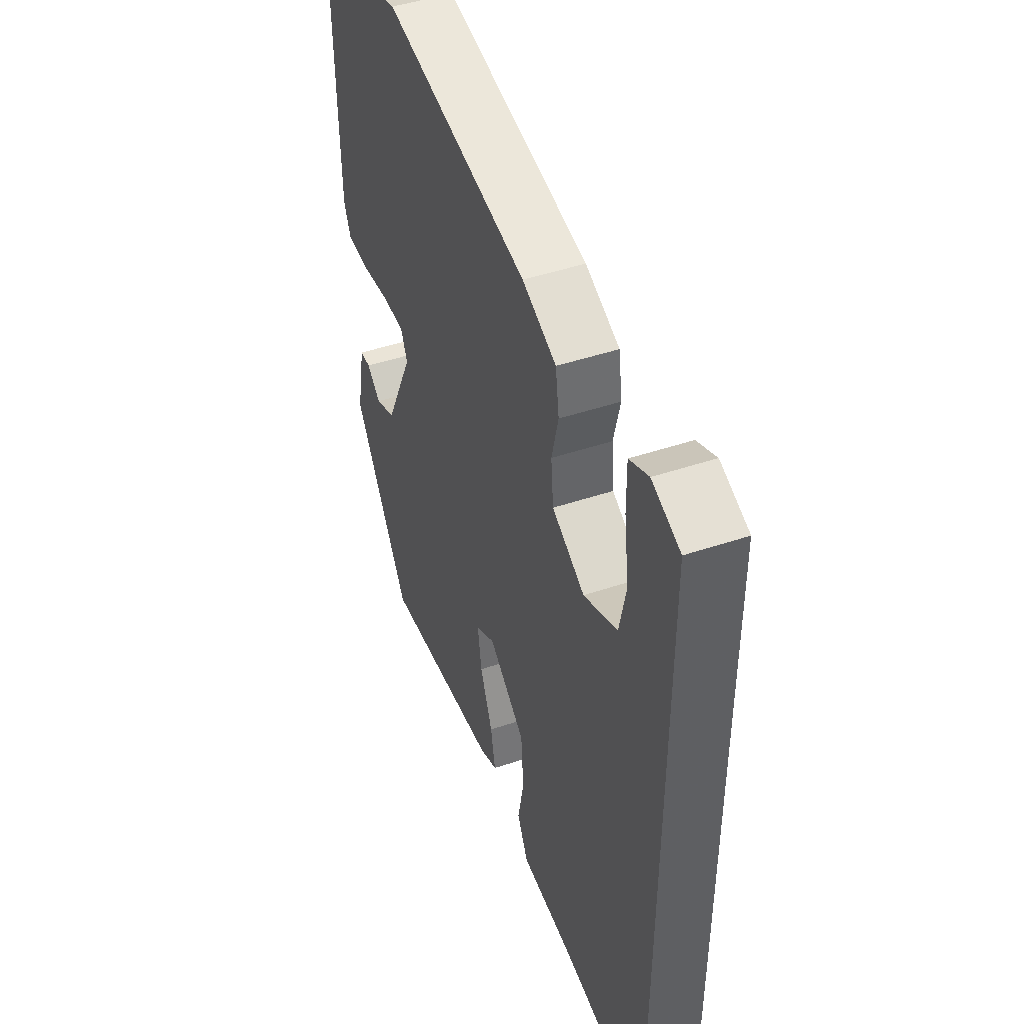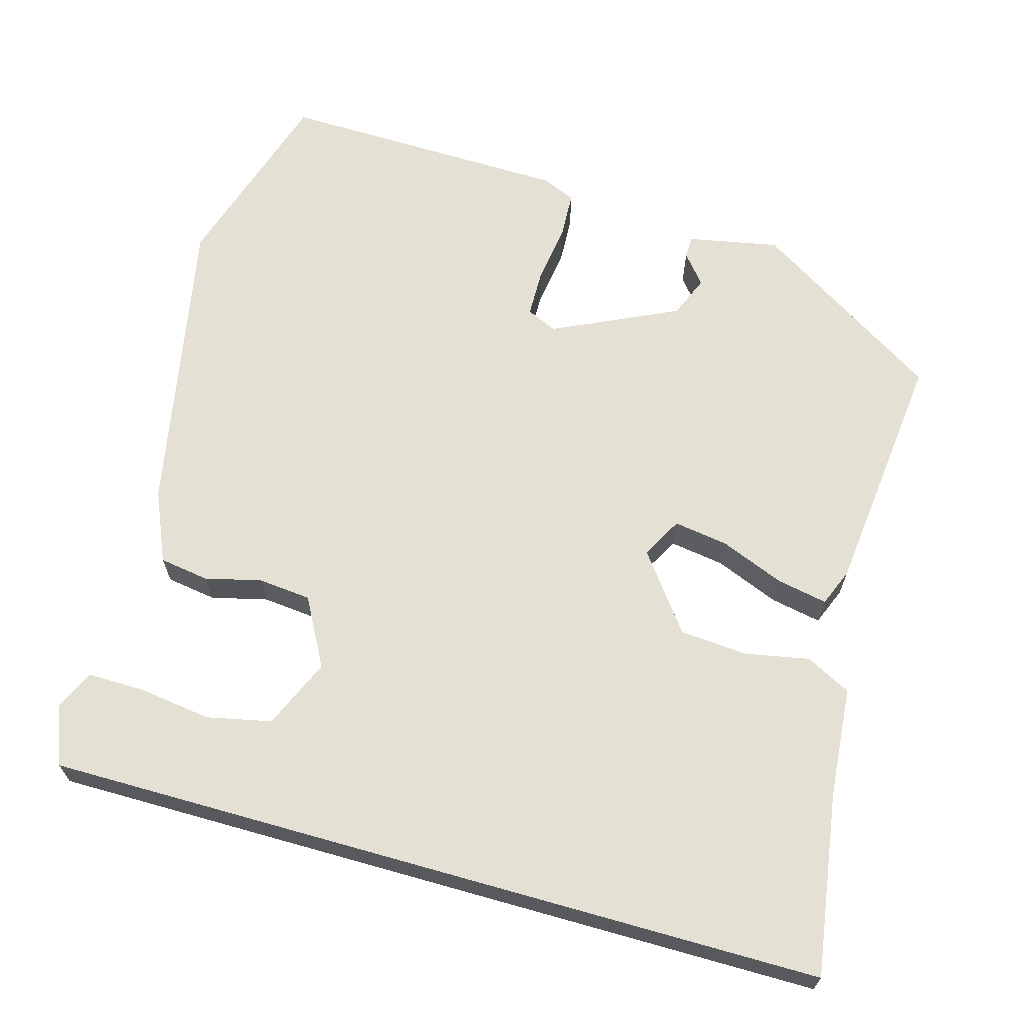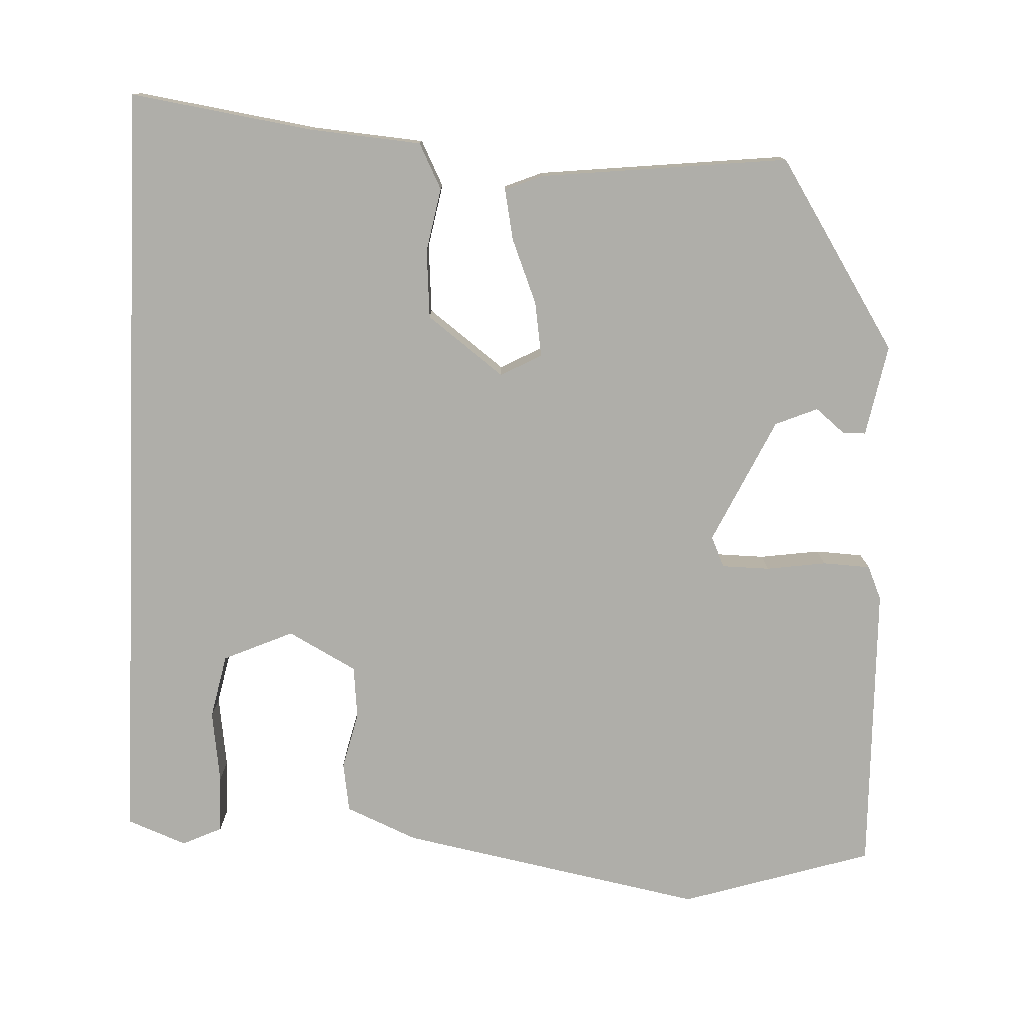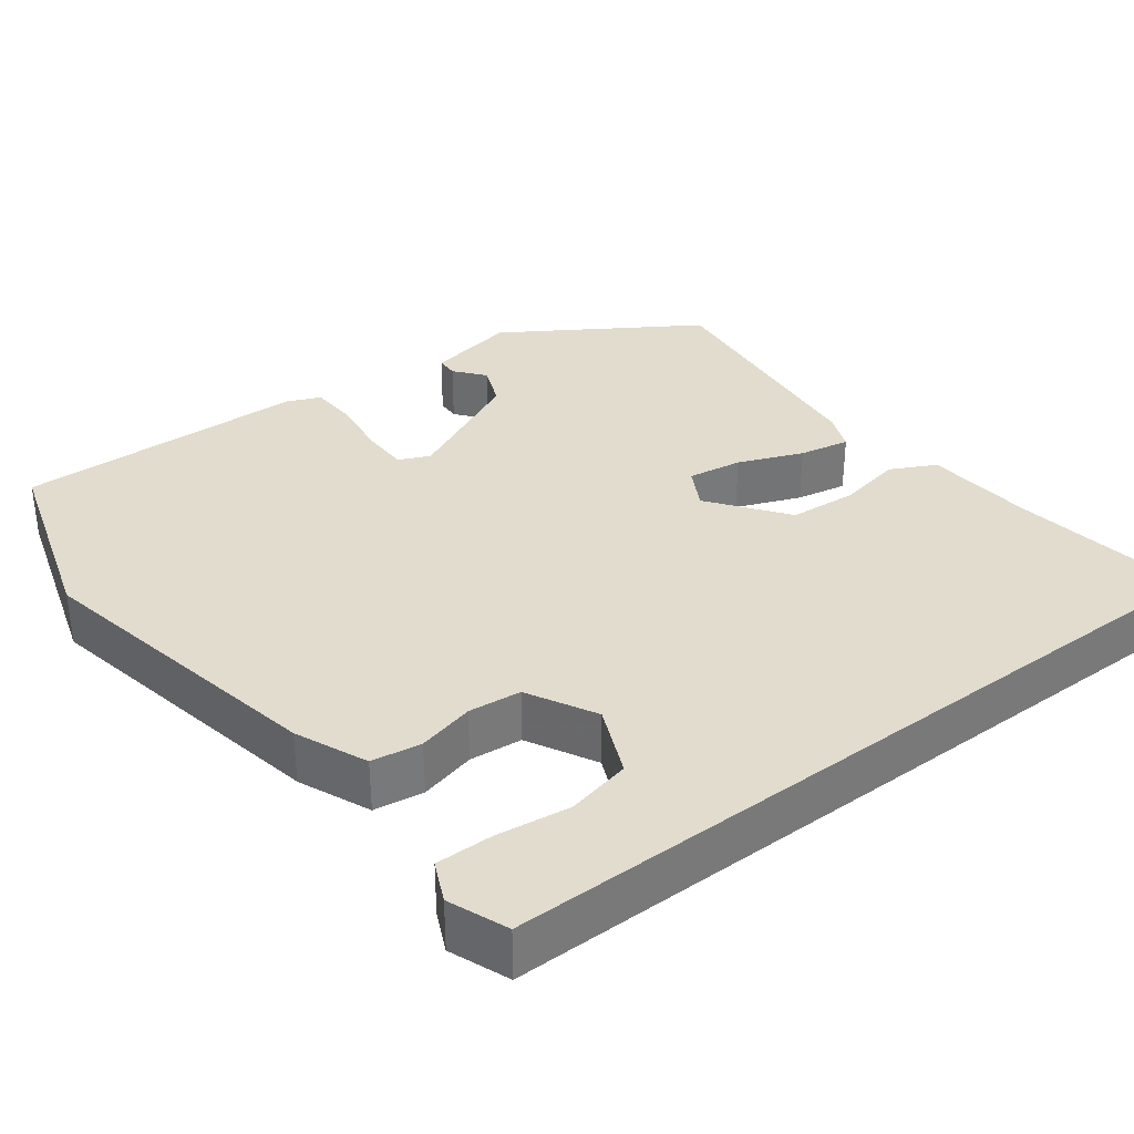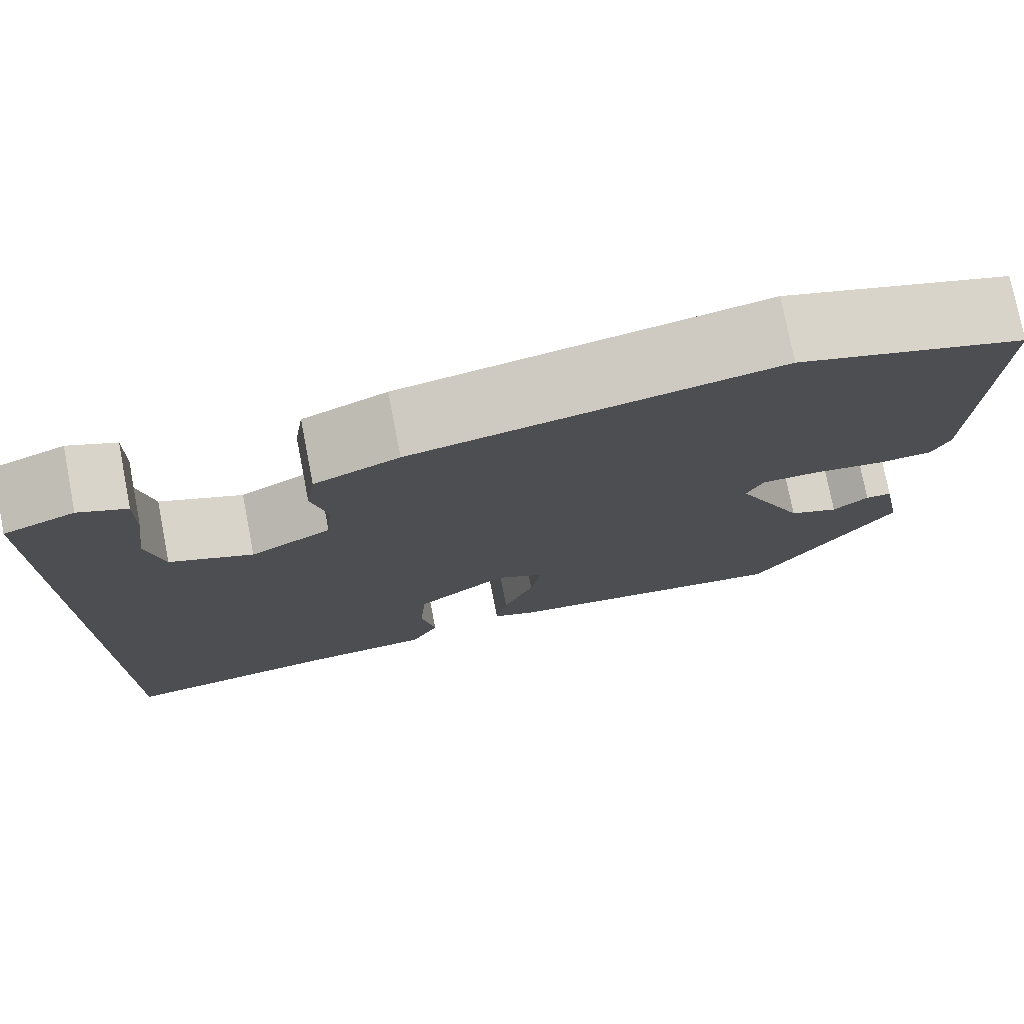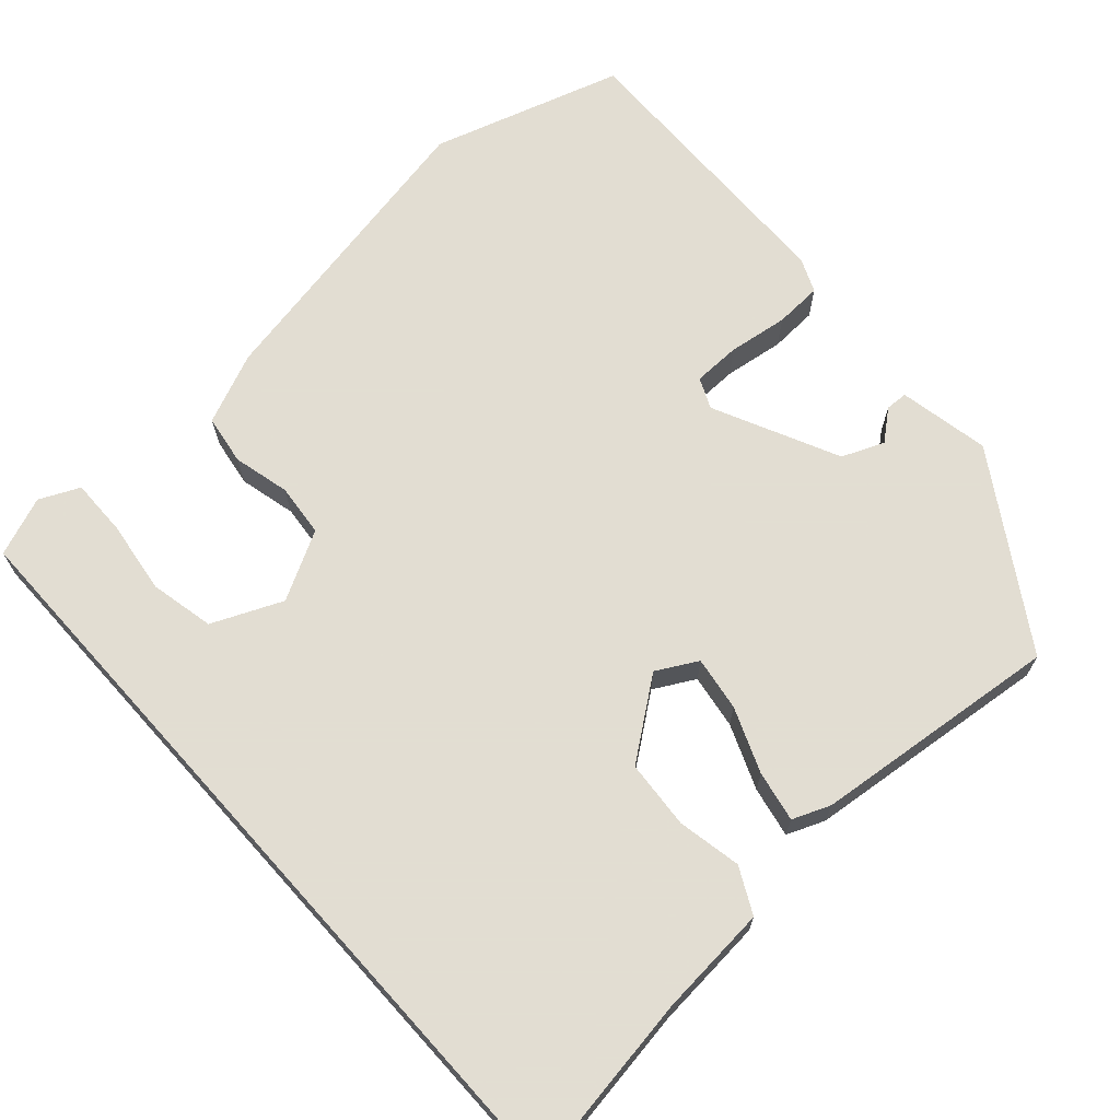
<metadata>
{"format":"obj","ext":"obj","renderer":"f3d","projection":"perspective","resolution":1024,"background":"white","views":[{"elev":46.2,"azim":68.9,"up":"+Z"},{"elev":65.9,"azim":105.8,"up":"+Y"},{"elev":-77.5,"azim":177.6,"up":"+Y"},{"elev":34.1,"azim":52.9,"up":"+Y"},{"elev":76.5,"azim":169.0,"up":"+Z"},{"elev":68.1,"azim":138.0,"up":"+Y"}]}
</metadata>
<code>
v -0.552 0.07 0.484
v -0.303 0.07 0.561
v 0.095 0.07 0.484
v 0.188 0.07 0.444
v 0.198 0.07 0.379
v 0.18 0.07 0.305
v 0.187 0.07 0.236
v 0.276 0.07 0.188
v 0.367 0.07 0.228
v 0.385 0.07 0.312
v 0.372 0.07 0.407
v 0.371 0.07 0.482
v 0.423 0.07 0.506
v 0.5 0.07 0.476
v 0.5 0.07 -0.543
v 0.263 0.07 -0.507
v 0.118 0.07 -0.495
v 0.088 0.07 -0.436
v 0.104 0.07 -0.353
v 0.097 0.07 -0.264
v -0.003 0.07 -0.189
v -0.056 0.07 -0.218
v -0.045 0.07 -0.289
v -0.011 0.07 -0.373
v 0.002 0.07 -0.439
v -0.047 0.07 -0.459
v -0.37 0.07 -0.494
v -0.527 0.07 -0.248
v -0.504 0.07 -0.129
v -0.475 0.07 -0.128
v -0.436 0.07 -0.16
v -0.381 0.07 -0.137
v -0.304 0.07 0.026
v -0.322 0.07 0.066
v -0.384 0.07 0.067
v -0.462 0.07 0.056
v -0.524 0.07 0.059
v -0.543 0.07 0.103
v -0.552 0 0.484
v -0.303 0 0.561
v 0.095 0 0.484
v 0.188 0 0.444
v 0.198 0 0.379
v 0.18 0 0.305
v 0.187 0 0.236
v 0.276 0 0.188
v 0.367 0 0.228
v 0.385 0 0.312
v 0.372 0 0.407
v 0.371 0 0.482
v 0.423 0 0.506
v 0.5 0 0.476
v 0.5 0 -0.543
v 0.263 0 -0.507
v 0.118 0 -0.495
v 0.088 0 -0.436
v 0.104 0 -0.353
v 0.097 0 -0.264
v -0.003 0 -0.189
v -0.056 0 -0.218
v -0.045 0 -0.289
v -0.011 0 -0.373
v 0.002 0 -0.439
v -0.047 0 -0.459
v -0.37 0 -0.494
v -0.527 0 -0.248
v -0.504 0 -0.129
v -0.475 0 -0.128
v -0.436 0 -0.16
v -0.381 0 -0.137
v -0.304 0 0.026
v -0.322 0 0.066
v -0.384 0 0.067
v -0.462 0 0.056
v -0.524 0 0.059
v -0.543 0 0.103
f 35 36 37 38
f 34 35 38 1
f 28 29 30 31
f 28 31 32
f 27 28 32
f 26 27 32 33
f 23 24 25 26
f 22 23 26 33
f 16 17 18 19
f 16 19 20
f 15 16 20
f 10 11 12 13
f 10 13 14 15
f 3 4 5 6
f 3 6 7
f 34 1 2 3
f 34 3 7
f 21 22 33 34
f 21 34 7 8
f 20 21 8 9
f 15 20 9
f 9 10 15
f 76 75 74 73
f 39 76 73 72
f 69 68 67 66
f 70 69 66
f 70 66 65
f 71 70 65 64
f 64 63 62 61
f 71 64 61 60
f 57 56 55 54
f 58 57 54
f 58 54 53
f 51 50 49 48
f 53 52 51 48
f 44 43 42 41
f 45 44 41
f 41 40 39 72
f 45 41 72
f 72 71 60 59
f 46 45 72 59
f 47 46 59 58
f 47 58 53
f 53 48 47
f 1 39 40 2
f 2 40 41 3
f 3 41 42 4
f 4 42 43 5
f 5 43 44 6
f 6 44 45 7
f 7 45 46 8
f 8 46 47 9
f 9 47 48 10
f 10 48 49 11
f 11 49 50 12
f 12 50 51 13
f 13 51 52 14
f 14 52 53 15
f 15 53 54 16
f 16 54 55 17
f 17 55 56 18
f 18 56 57 19
f 19 57 58 20
f 20 58 59 21
f 21 59 60 22
f 22 60 61 23
f 23 61 62 24
f 24 62 63 25
f 25 63 64 26
f 26 64 65 27
f 27 65 66 28
f 28 66 67 29
f 29 67 68 30
f 30 68 69 31
f 31 69 70 32
f 32 70 71 33
f 33 71 72 34
f 34 72 73 35
f 35 73 74 36
f 36 74 75 37
f 37 75 76 38
f 38 76 39 1

</code>
